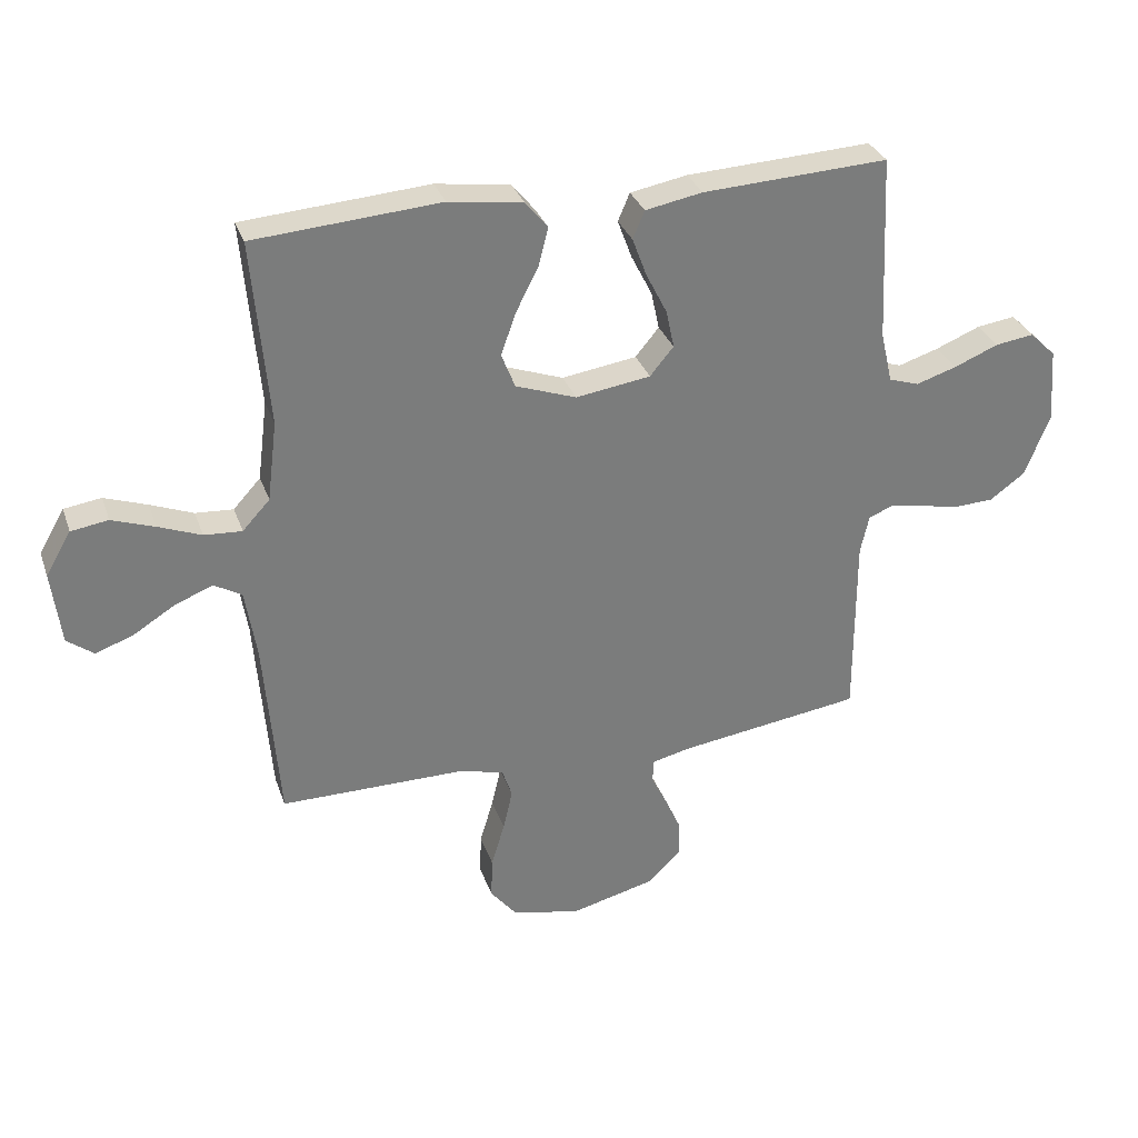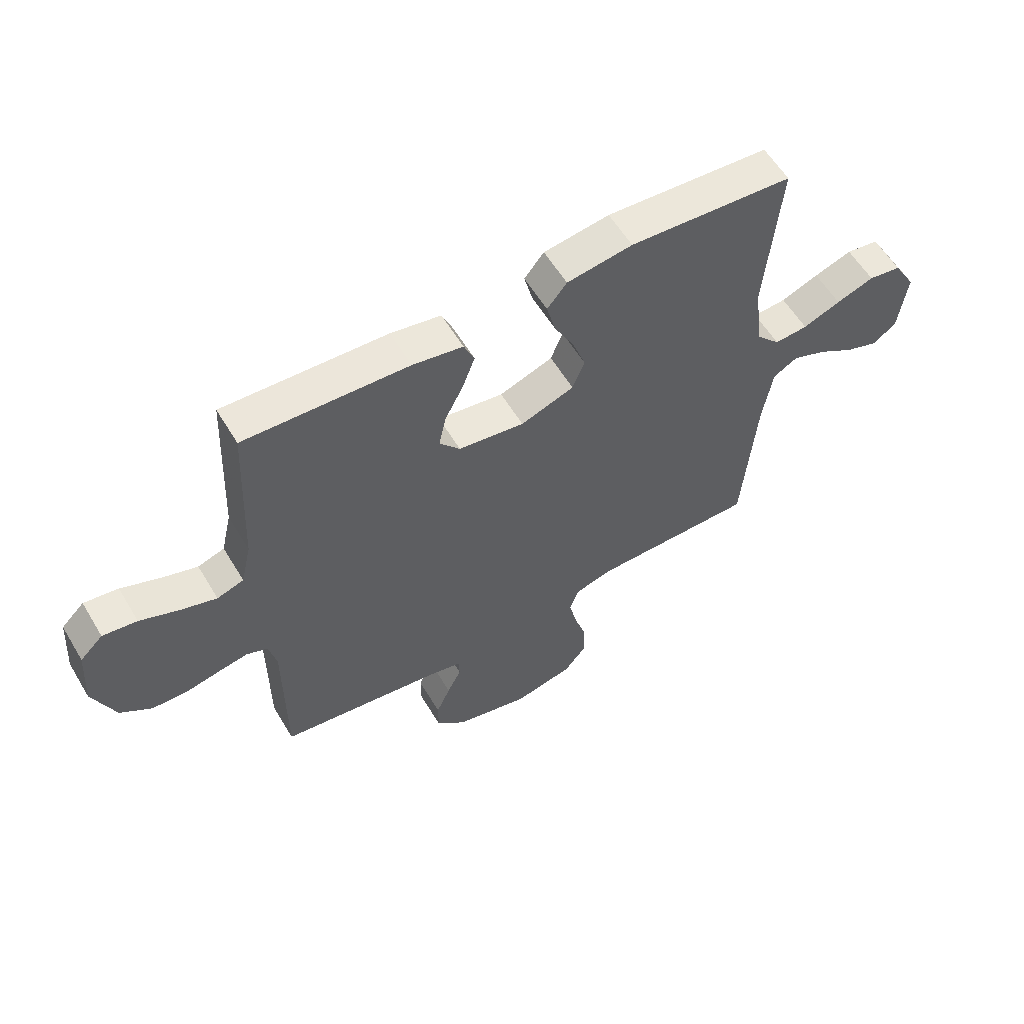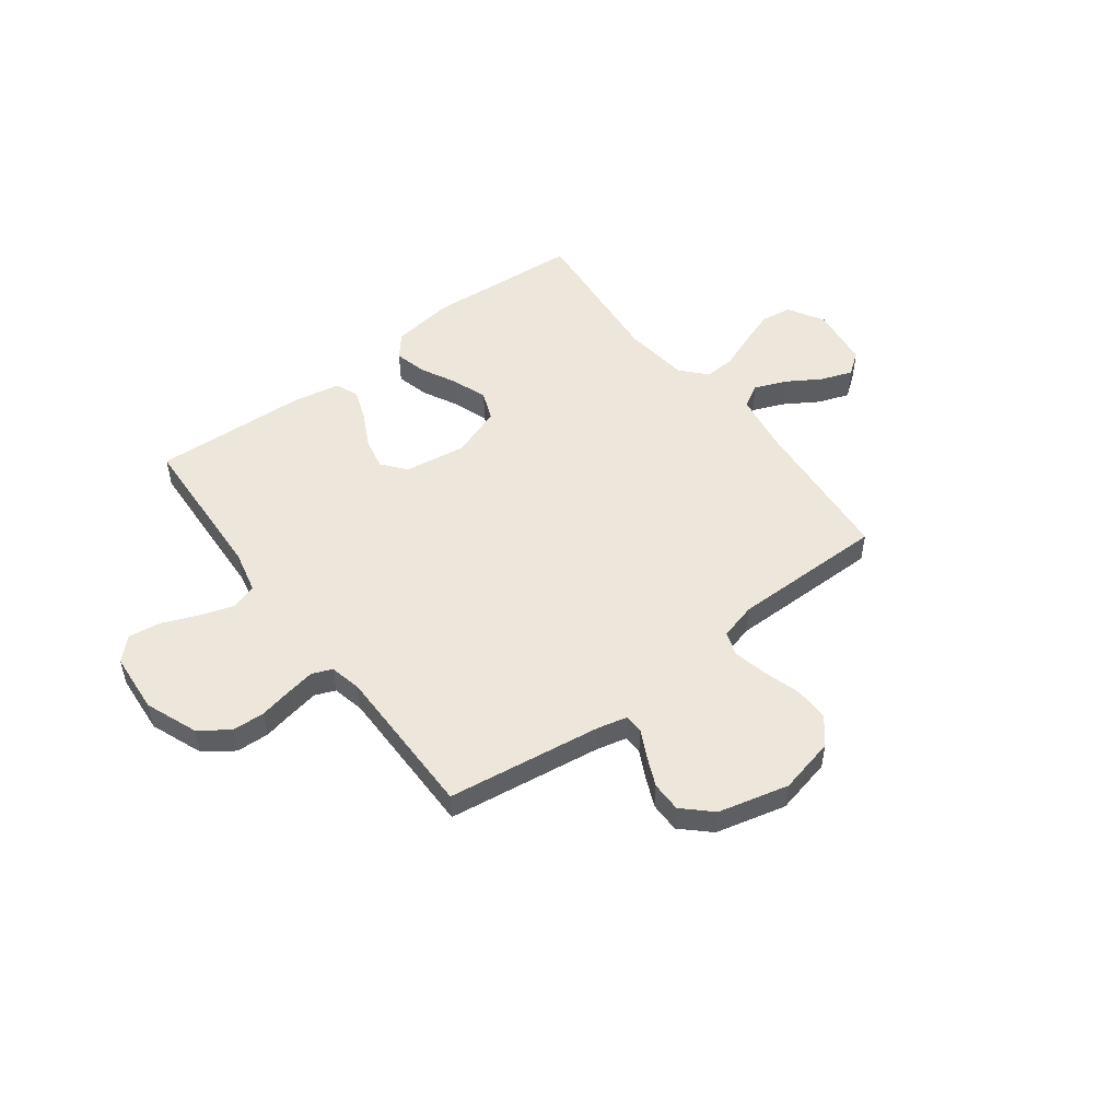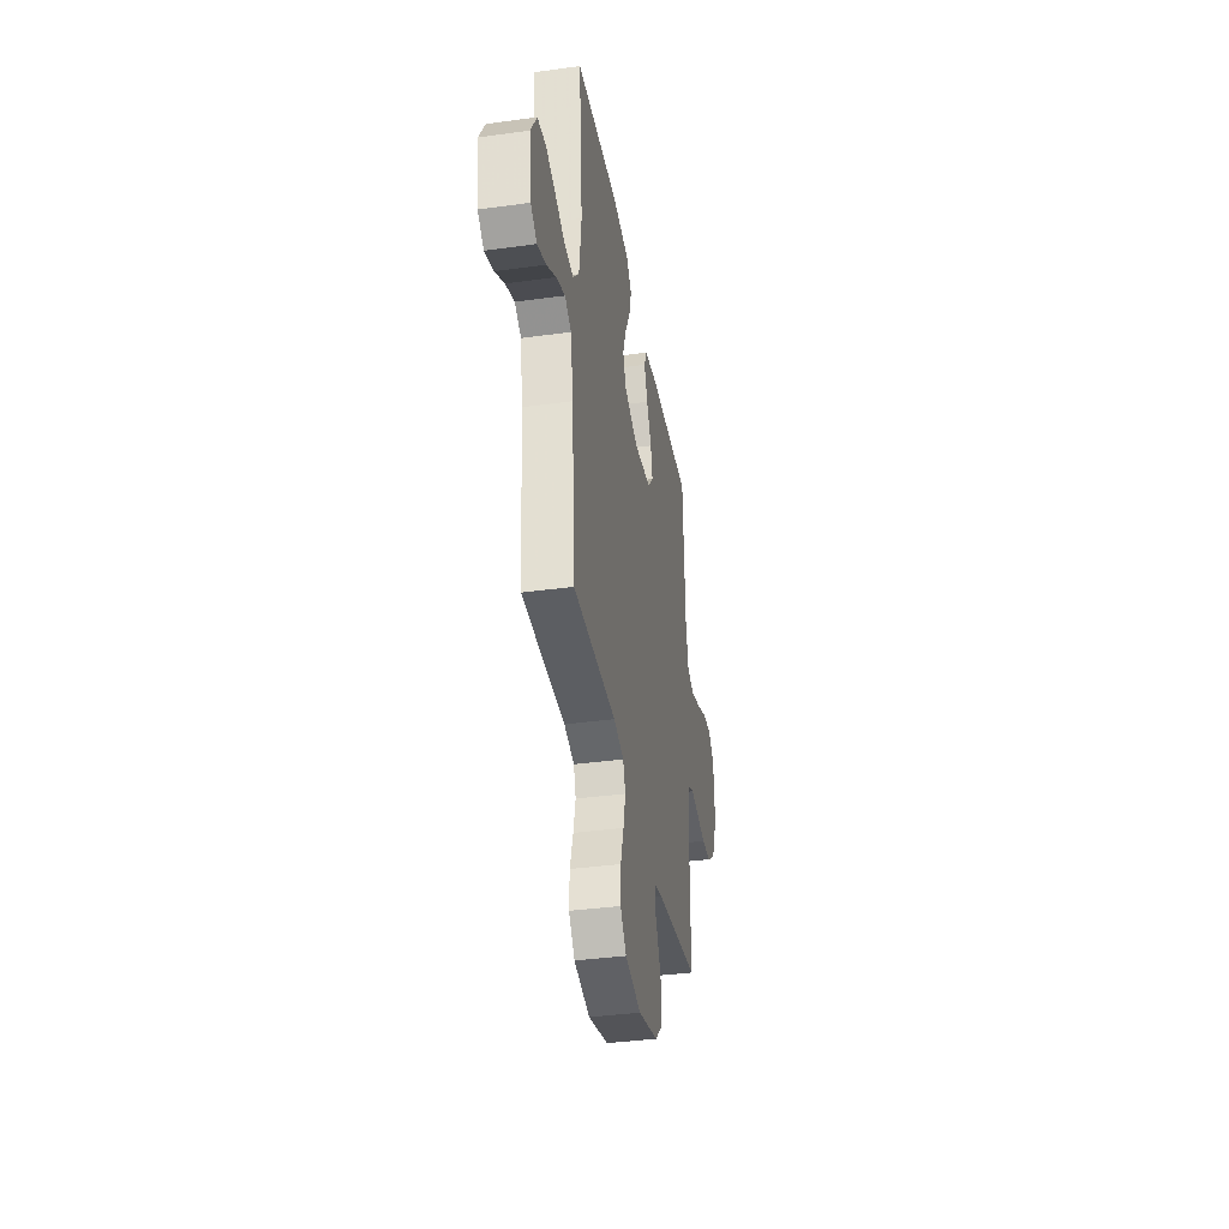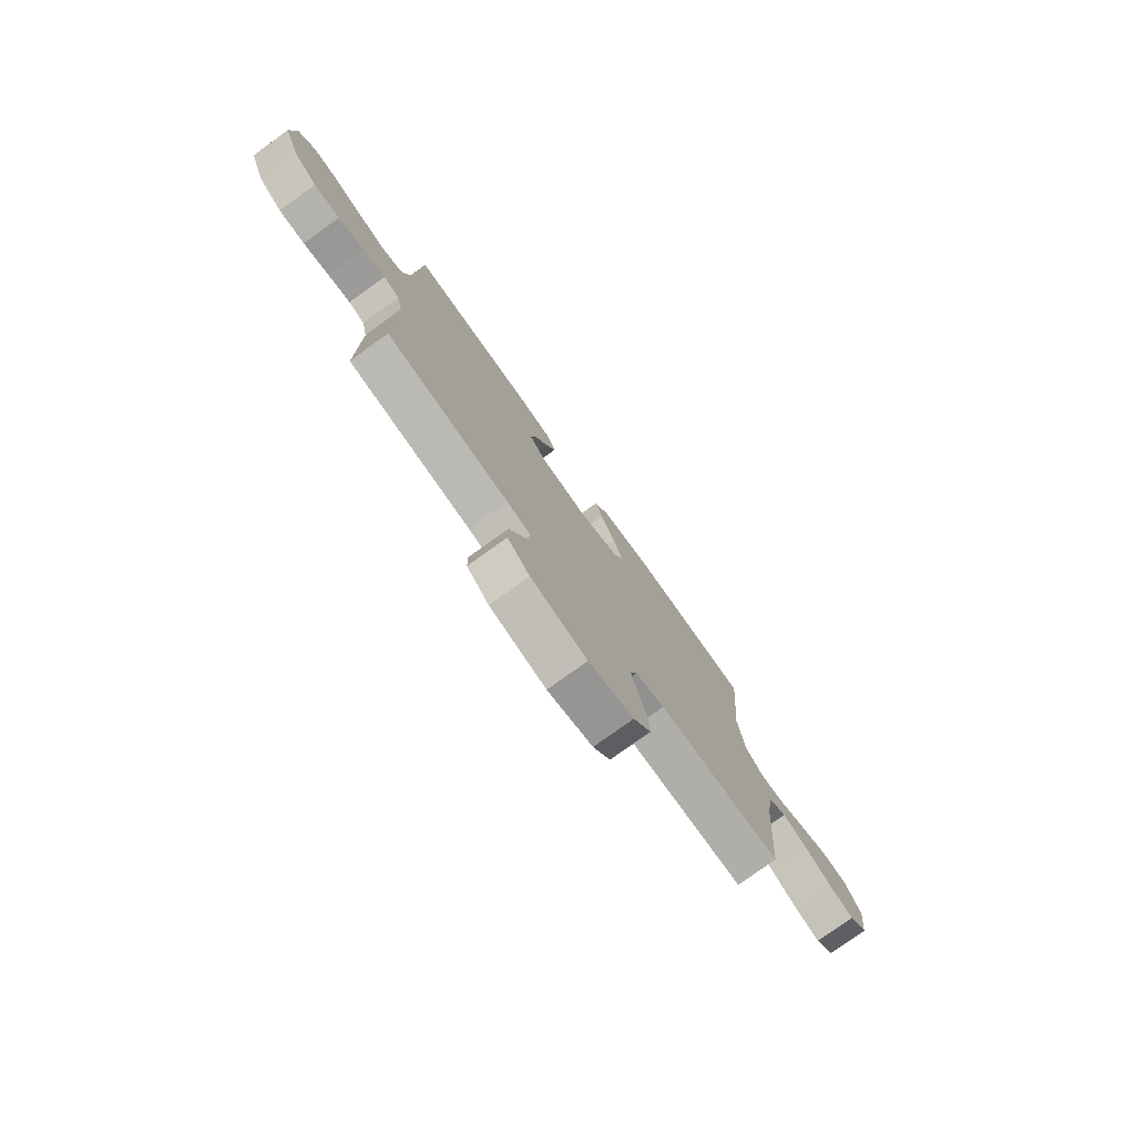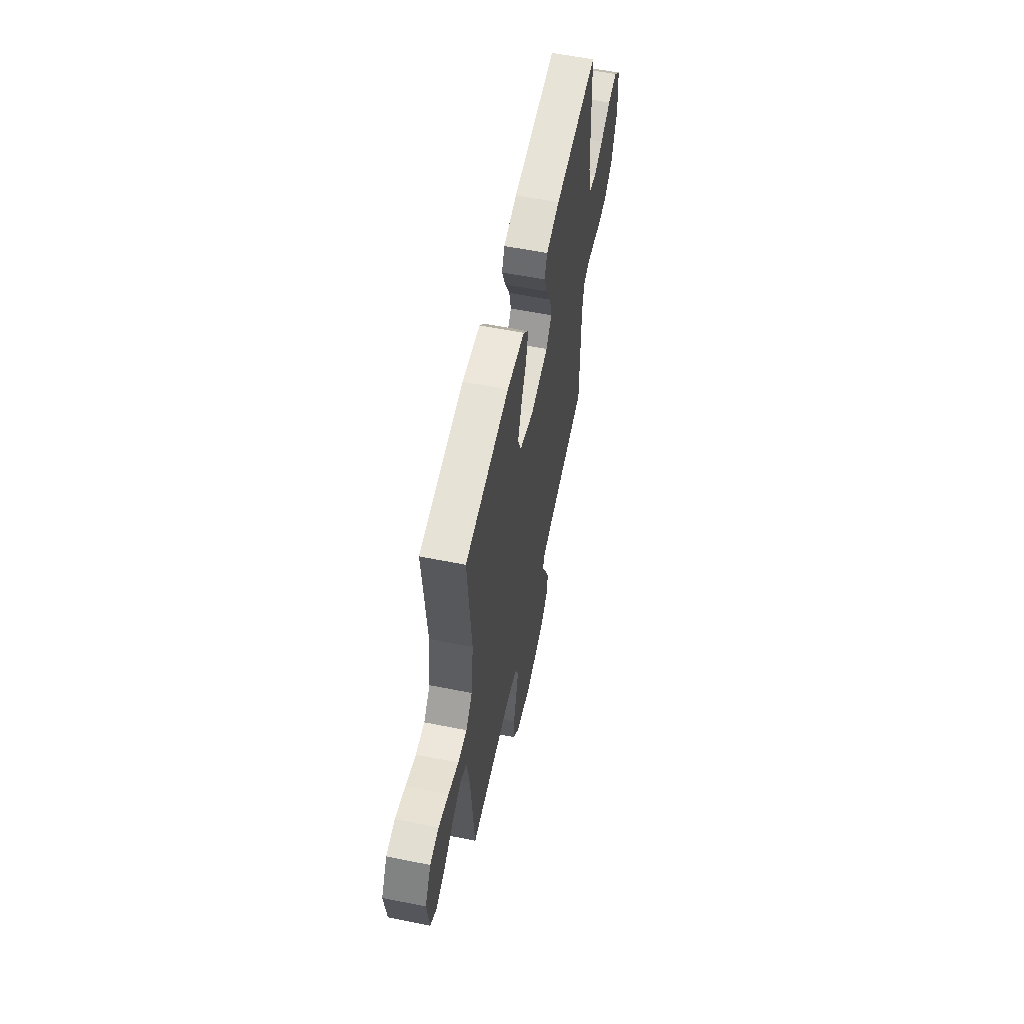
<metadata>
{"format":"obj","ext":"obj","renderer":"f3d","projection":"perspective","resolution":1024,"background":"white","views":[{"elev":31.4,"azim":-17.7,"up":"+Z"},{"elev":58.4,"azim":149.2,"up":"+Z"},{"elev":51.5,"azim":143.0,"up":"+Y"},{"elev":-37.5,"azim":-80.0,"up":"+Z"},{"elev":-77.5,"azim":125.7,"up":"+Z"},{"elev":58.5,"azim":-78.3,"up":"+Z"}]}
</metadata>
<code>
v -0.5 0.07 0.5
v -0.2 0.07 0.522
v -0.08 0.07 0.505
v -0.044 0.07 0.461
v -0.06 0.07 0.398
v -0.096 0.07 0.328
v -0.12 0.07 0.26
v -0.098 0.07 0.204
v 0 0.07 0.169
v 0.121 0.07 0.187
v 0.159 0.07 0.233
v 0.146 0.07 0.294
v 0.112 0.07 0.361
v 0.089 0.07 0.423
v 0.108 0.07 0.468
v 0.2 0.07 0.485
v 0.5 0.07 0.5
v 0.514 0.07 0.2
v 0.533 0.07 0.117
v 0.582 0.07 0.101
v 0.648 0.07 0.122
v 0.719 0.07 0.151
v 0.782 0.07 0.16
v 0.824 0.07 0.119
v 0.833 0.07 0
v 0.793 0.07 -0.101
v 0.736 0.07 -0.142
v 0.672 0.07 -0.145
v 0.609 0.07 -0.132
v 0.553 0.07 -0.122
v 0.514 0.07 -0.138
v 0.5 0.07 -0.2
v 0.5 0.07 -0.5
v 0.2 0.07 -0.542
v 0.141 0.07 -0.556
v 0.139 0.07 -0.593
v 0.165 0.07 -0.645
v 0.191 0.07 -0.704
v 0.191 0.07 -0.763
v 0.137 0.07 -0.814
v 0 0.07 -0.848
v -0.11 0.07 -0.823
v -0.152 0.07 -0.771
v -0.15 0.07 -0.704
v -0.128 0.07 -0.632
v -0.113 0.07 -0.566
v -0.129 0.07 -0.519
v -0.2 0.07 -0.5
v -0.5 0.07 -0.5
v -0.524 0.07 -0.2
v -0.542 0.07 -0.089
v -0.587 0.07 -0.063
v -0.649 0.07 -0.088
v -0.715 0.07 -0.129
v -0.776 0.07 -0.151
v -0.819 0.07 -0.119
v -0.834 0.07 0
v -0.793 0.07 0.07
v -0.733 0.07 0.079
v -0.664 0.07 0.055
v -0.595 0.07 0.028
v -0.534 0.07 0.024
v -0.49 0.07 0.072
v -0.474 0.07 0.2
v -0.5 0 0.5
v -0.2 0 0.522
v -0.08 0 0.505
v -0.044 0 0.461
v -0.06 0 0.398
v -0.096 0 0.328
v -0.12 0 0.26
v -0.098 0 0.204
v 0 0 0.169
v 0.121 0 0.187
v 0.159 0 0.233
v 0.146 0 0.294
v 0.112 0 0.361
v 0.089 0 0.423
v 0.108 0 0.468
v 0.2 0 0.485
v 0.5 0 0.5
v 0.514 0 0.2
v 0.533 0 0.117
v 0.582 0 0.101
v 0.648 0 0.122
v 0.719 0 0.151
v 0.782 0 0.16
v 0.824 0 0.119
v 0.833 0 0
v 0.793 0 -0.101
v 0.736 0 -0.142
v 0.672 0 -0.145
v 0.609 0 -0.132
v 0.553 0 -0.122
v 0.514 0 -0.138
v 0.5 0 -0.2
v 0.5 0 -0.5
v 0.2 0 -0.542
v 0.141 0 -0.556
v 0.139 0 -0.593
v 0.165 0 -0.645
v 0.191 0 -0.704
v 0.191 0 -0.763
v 0.137 0 -0.814
v 0 0 -0.848
v -0.11 0 -0.823
v -0.152 0 -0.771
v -0.15 0 -0.704
v -0.128 0 -0.632
v -0.113 0 -0.566
v -0.129 0 -0.519
v -0.2 0 -0.5
v -0.5 0 -0.5
v -0.524 0 -0.2
v -0.542 0 -0.089
v -0.587 0 -0.063
v -0.649 0 -0.088
v -0.715 0 -0.129
v -0.776 0 -0.151
v -0.819 0 -0.119
v -0.834 0 0
v -0.793 0 0.07
v -0.733 0 0.079
v -0.664 0 0.055
v -0.595 0 0.028
v -0.534 0 0.024
v -0.49 0 0.072
v -0.474 0 0.2
f 58 59 60 61
f 56 57 58 61
f 56 61 62
f 53 54 55 56
f 52 53 56 62
f 51 52 62 63
f 48 49 50
f 47 48 50 51
f 42 43 44 45
f 42 45 46
f 41 42 46
f 40 41 46 47
f 36 37 38 39
f 36 39 40 47
f 32 33 34
f 31 32 34 35
f 26 27 28 29
f 26 29 30
f 25 26 30
f 24 25 30 31
f 21 22 23 24
f 20 21 24 31
f 15 16 17 18
f 15 18 19
f 12 13 14 15
f 12 15 19
f 11 12 19
f 10 11 19 20
f 3 4 5 6
f 3 6 7
f 64 1 2 3
f 63 64 3 7
f 35 36 47 51
f 9 10 20 31
f 8 9 31 35
f 35 51 63
f 7 8 35 63
f 125 124 123 122
f 125 122 121 120
f 126 125 120
f 120 119 118 117
f 126 120 117 116
f 127 126 116 115
f 114 113 112
f 115 114 112 111
f 109 108 107 106
f 110 109 106
f 110 106 105
f 111 110 105 104
f 103 102 101 100
f 111 104 103 100
f 98 97 96
f 99 98 96 95
f 93 92 91 90
f 94 93 90
f 94 90 89
f 95 94 89 88
f 88 87 86 85
f 95 88 85 84
f 82 81 80 79
f 83 82 79
f 79 78 77 76
f 83 79 76
f 83 76 75
f 84 83 75 74
f 70 69 68 67
f 71 70 67
f 67 66 65 128
f 71 67 128 127
f 115 111 100 99
f 95 84 74 73
f 99 95 73 72
f 127 115 99
f 127 99 72 71
f 1 65 66 2
f 2 66 67 3
f 3 67 68 4
f 4 68 69 5
f 5 69 70 6
f 6 70 71 7
f 7 71 72 8
f 8 72 73 9
f 9 73 74 10
f 10 74 75 11
f 11 75 76 12
f 12 76 77 13
f 13 77 78 14
f 14 78 79 15
f 15 79 80 16
f 16 80 81 17
f 17 81 82 18
f 18 82 83 19
f 19 83 84 20
f 20 84 85 21
f 21 85 86 22
f 22 86 87 23
f 23 87 88 24
f 24 88 89 25
f 25 89 90 26
f 26 90 91 27
f 27 91 92 28
f 28 92 93 29
f 29 93 94 30
f 30 94 95 31
f 31 95 96 32
f 32 96 97 33
f 33 97 98 34
f 34 98 99 35
f 35 99 100 36
f 36 100 101 37
f 37 101 102 38
f 38 102 103 39
f 39 103 104 40
f 40 104 105 41
f 41 105 106 42
f 42 106 107 43
f 43 107 108 44
f 44 108 109 45
f 45 109 110 46
f 46 110 111 47
f 47 111 112 48
f 48 112 113 49
f 49 113 114 50
f 50 114 115 51
f 51 115 116 52
f 52 116 117 53
f 53 117 118 54
f 54 118 119 55
f 55 119 120 56
f 56 120 121 57
f 57 121 122 58
f 58 122 123 59
f 59 123 124 60
f 60 124 125 61
f 61 125 126 62
f 62 126 127 63
f 63 127 128 64
f 64 128 65 1

</code>
